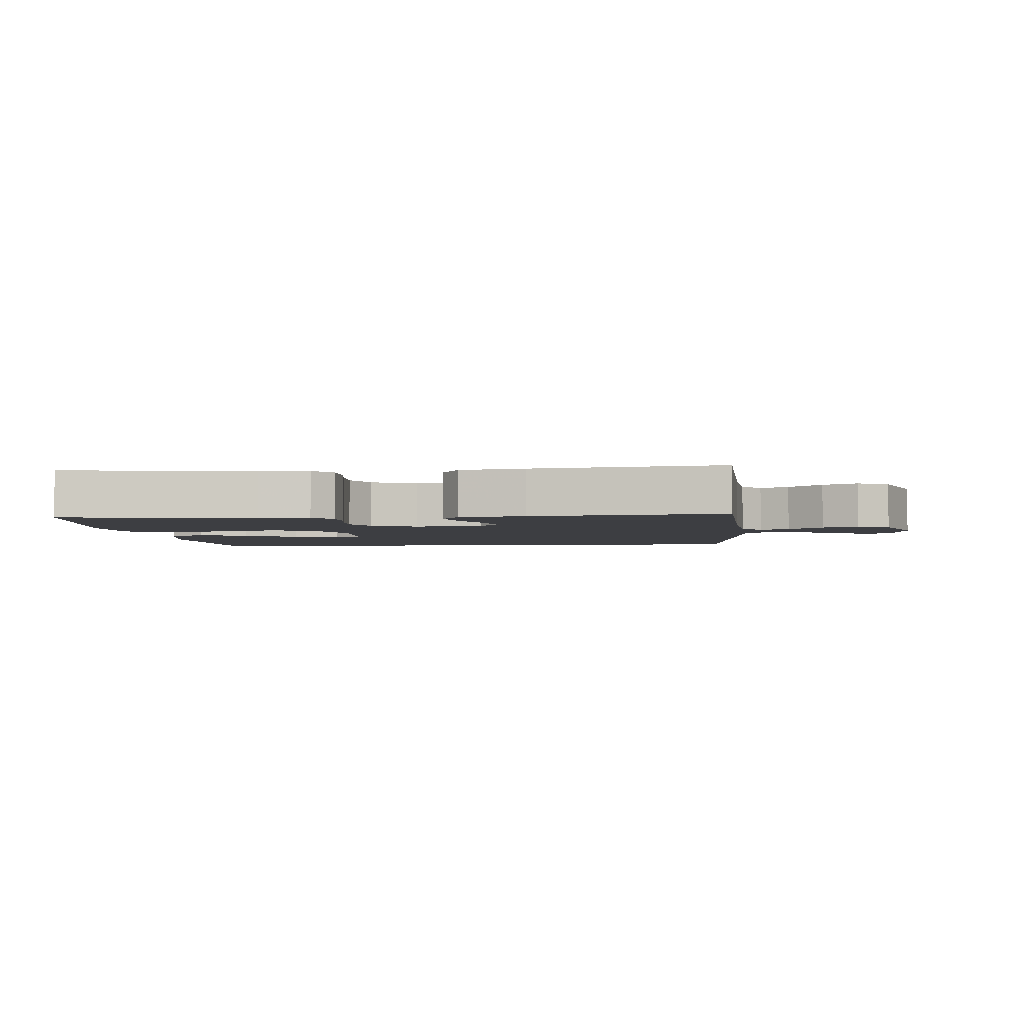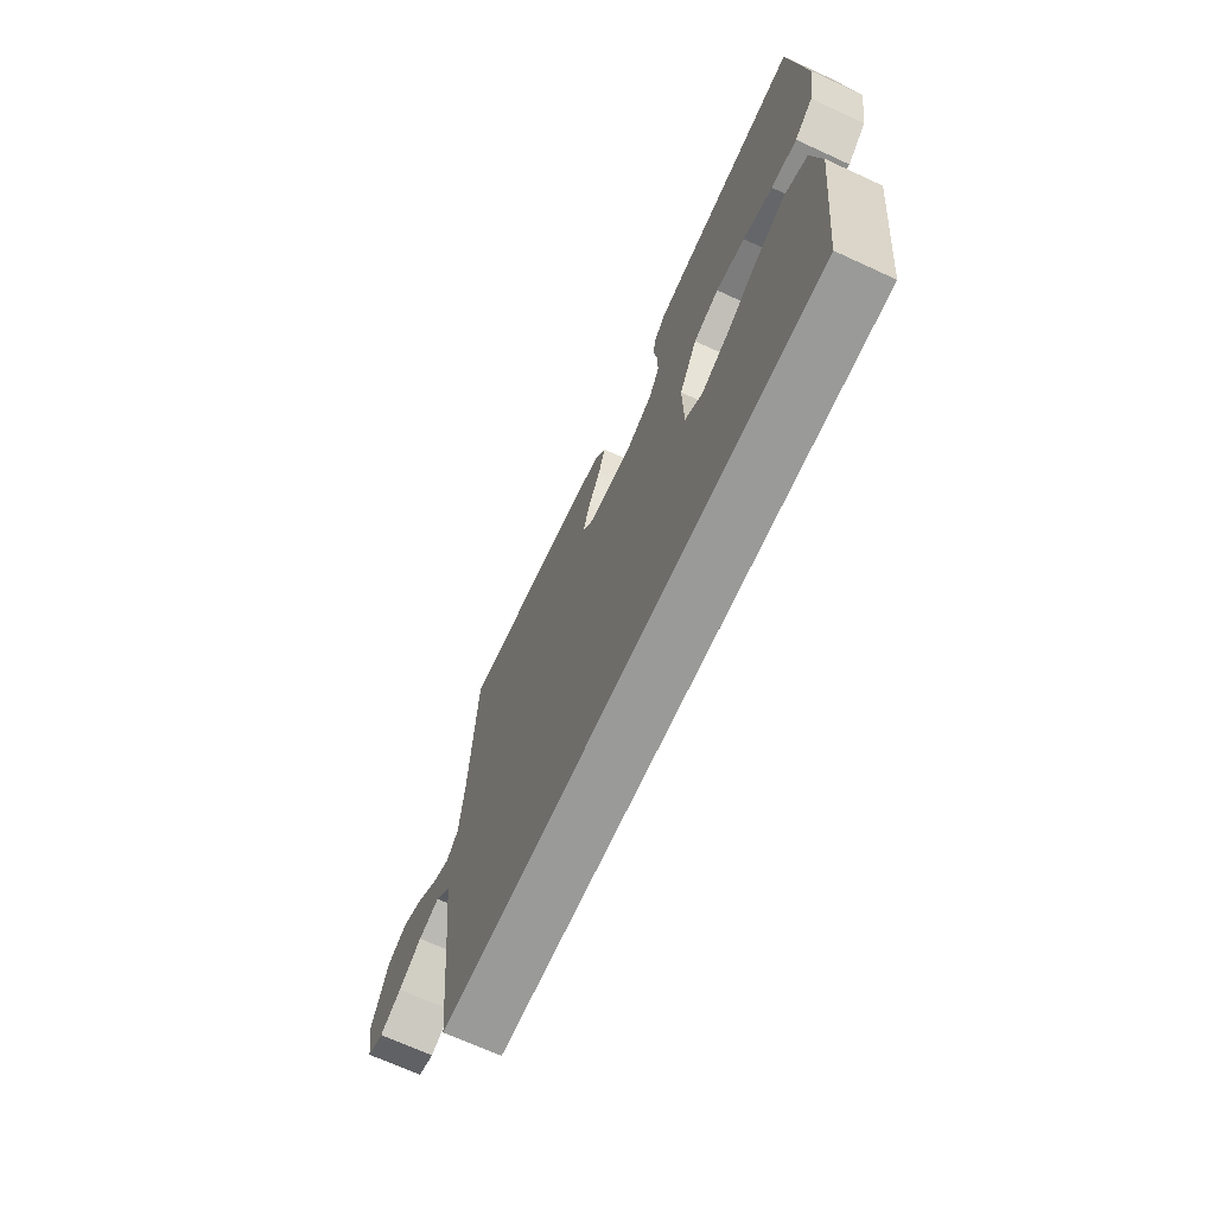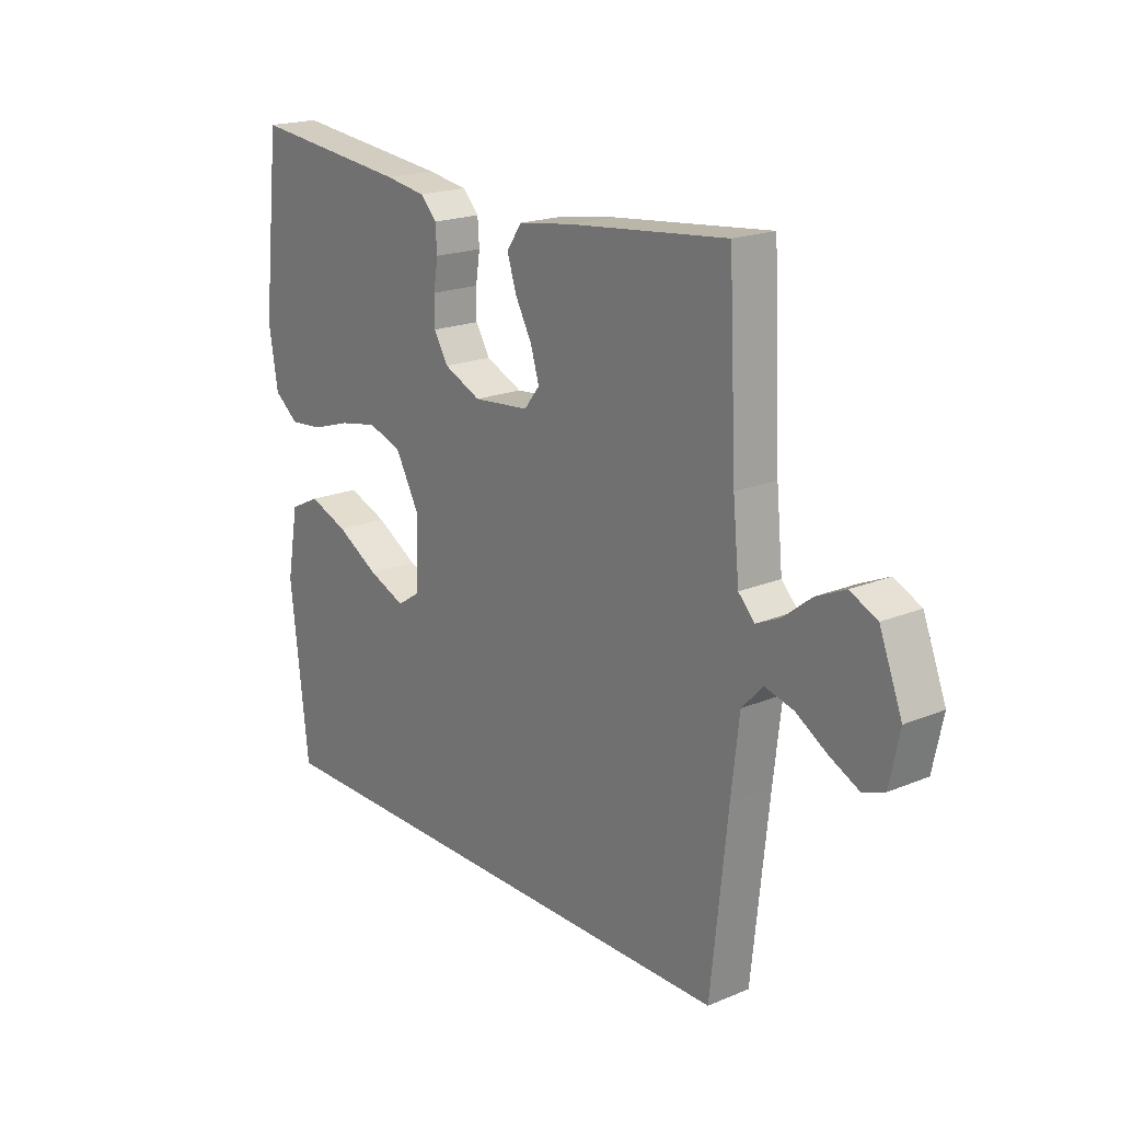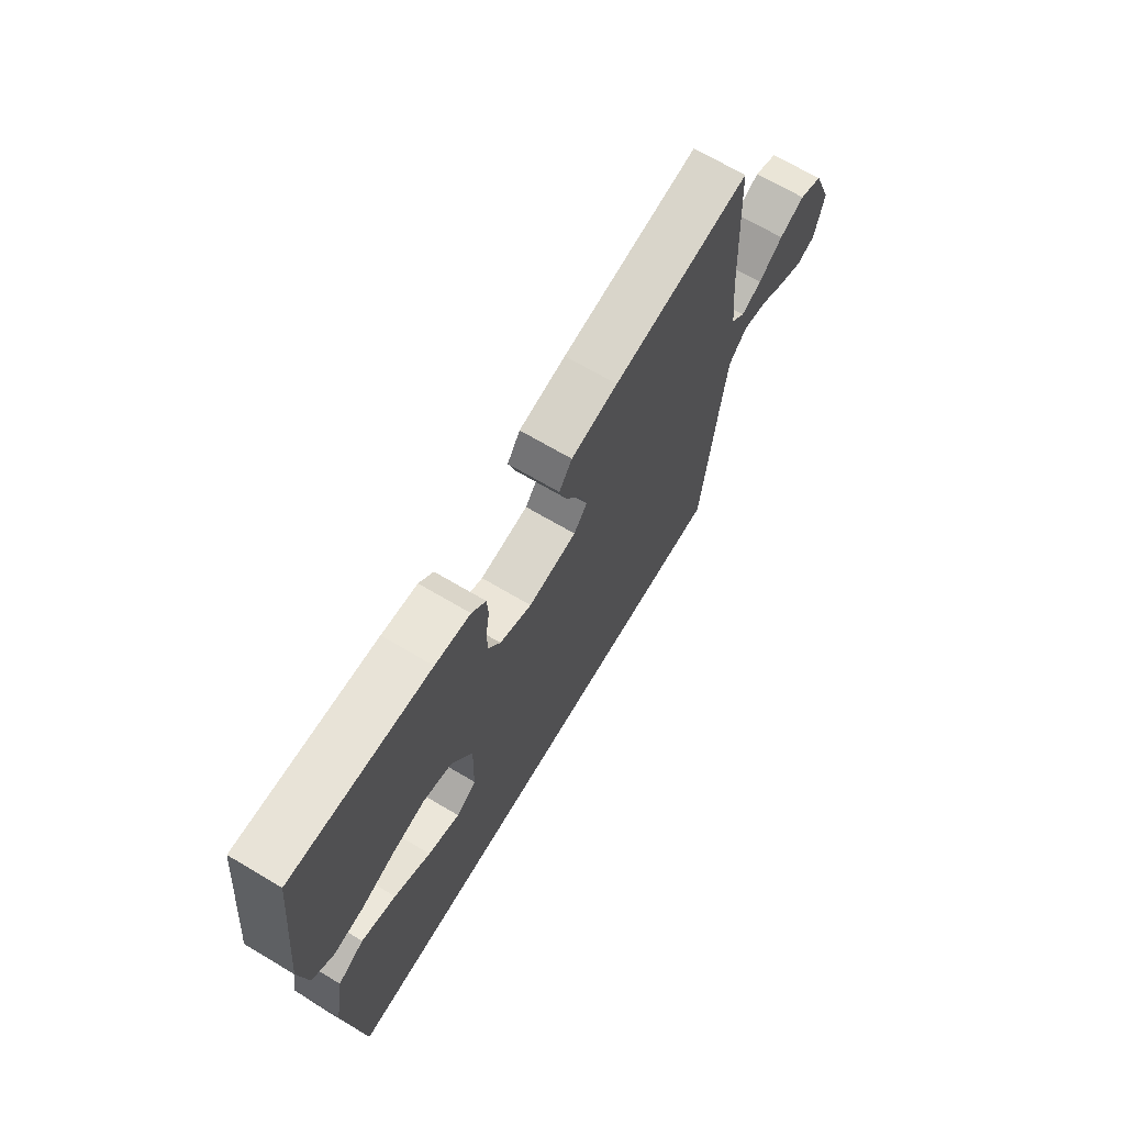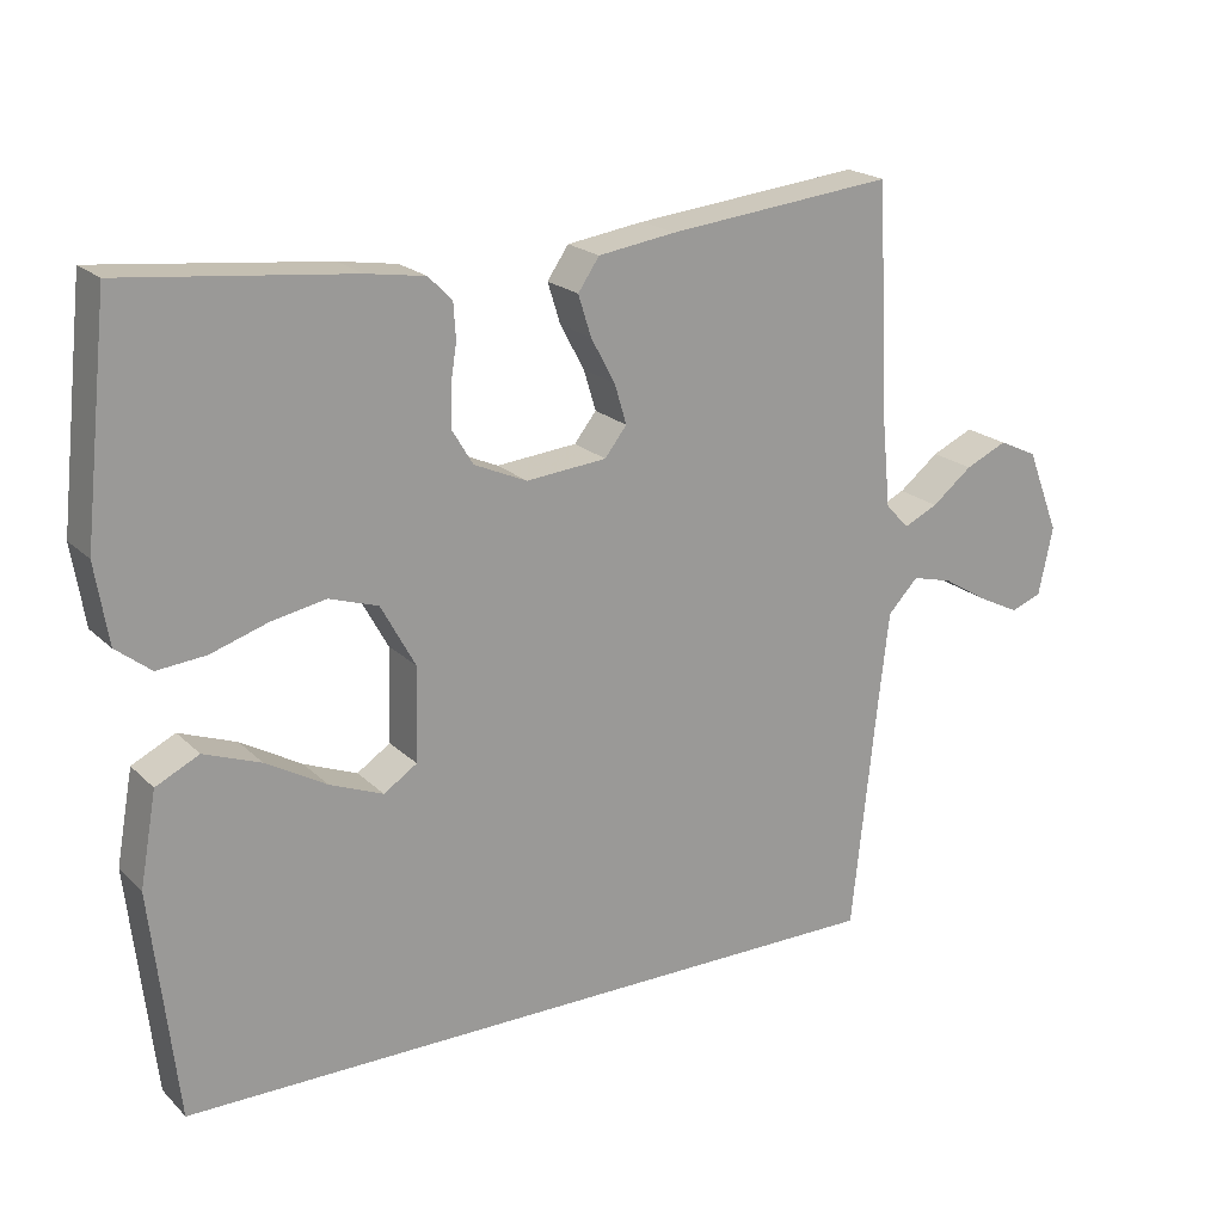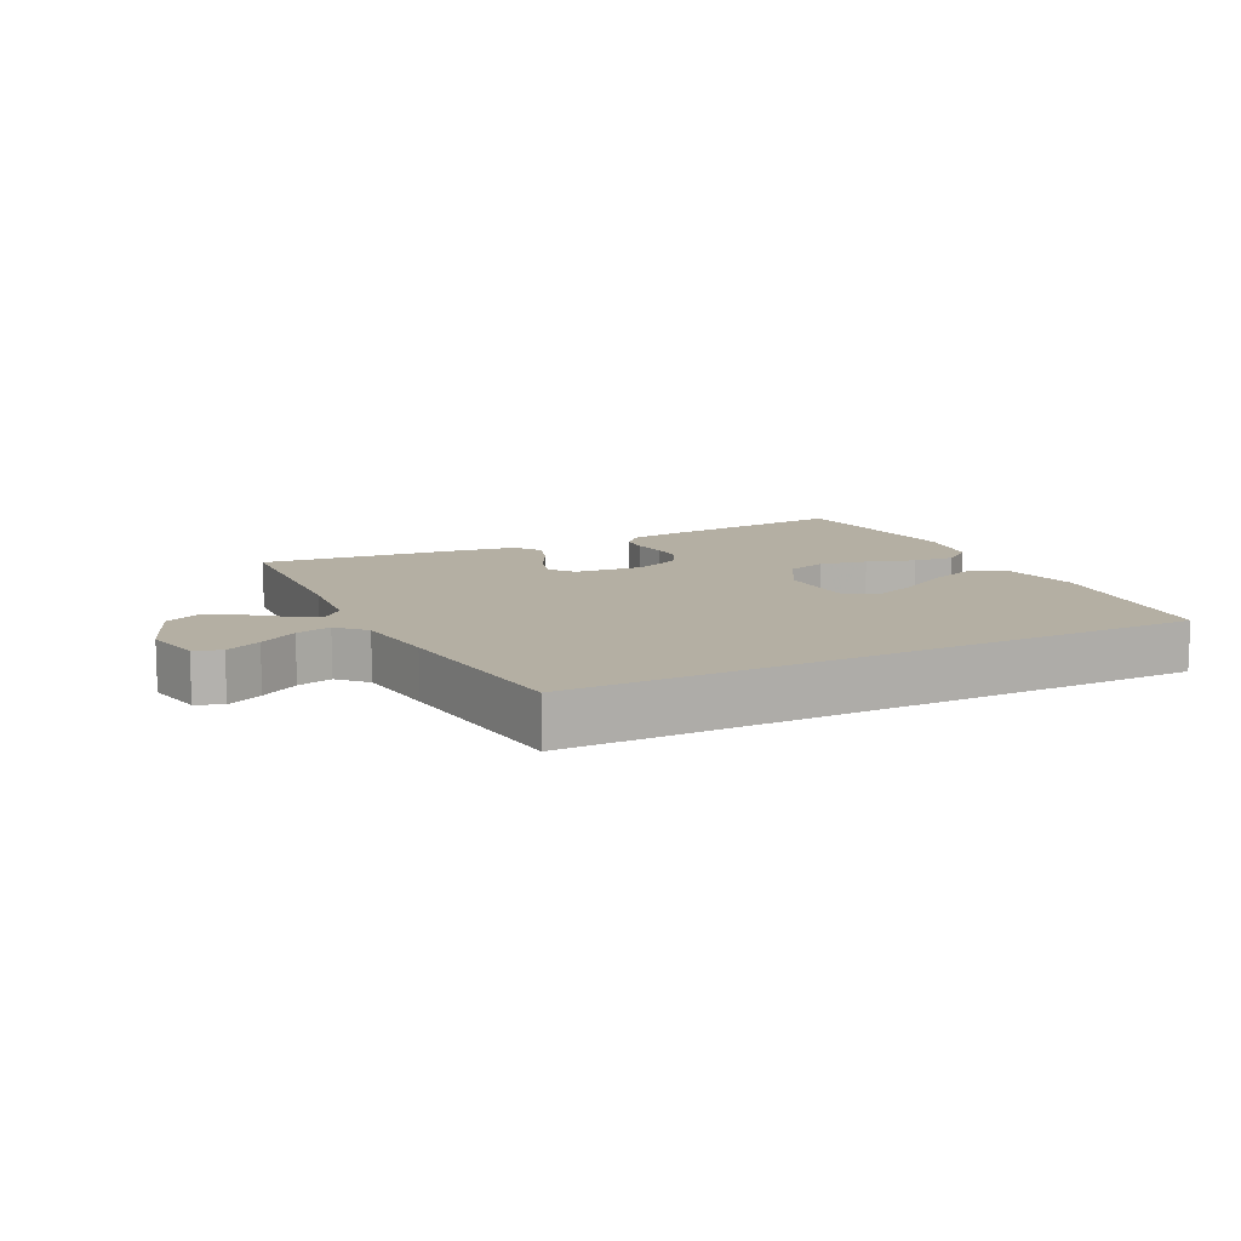
<metadata>
{"format":"obj","ext":"obj","renderer":"f3d","projection":"perspective","resolution":1024,"background":"white","views":[{"elev":-3.5,"azim":5.3,"up":"+Y"},{"elev":-69.2,"azim":-114.7,"up":"+Z"},{"elev":19.5,"azim":52.2,"up":"+Z"},{"elev":68.5,"azim":-59.3,"up":"+Z"},{"elev":20.4,"azim":-31.4,"up":"+Z"},{"elev":11.2,"azim":153.3,"up":"+Y"}]}
</metadata>
<code>
v -0.467 0.07 -0.5
v -0.501 0.07 -0.2
v -0.479 0.07 -0.078
v -0.422 0.07 -0.05
v -0.347 0.07 -0.078
v -0.267 0.07 -0.124
v -0.197 0.07 -0.152
v -0.153 0.07 -0.123
v -0.15 0.07 0
v -0.195 0.07 0.082
v -0.259 0.07 0.103
v -0.332 0.07 0.089
v -0.406 0.07 0.065
v -0.47 0.07 0.059
v -0.516 0.07 0.095
v -0.533 0.07 0.2
v -0.5 0.07 0.5
v -0.2 0.07 0.468
v -0.123 0.07 0.456
v -0.092 0.07 0.424
v -0.089 0.07 0.378
v -0.097 0.07 0.326
v -0.097 0.07 0.275
v -0.07 0.07 0.23
v 0 0.07 0.199
v 0.106 0.07 0.209
v 0.135 0.07 0.246
v 0.119 0.07 0.299
v 0.087 0.07 0.358
v 0.07 0.07 0.412
v 0.098 0.07 0.453
v 0.2 0.07 0.468
v 0.5 0.07 0.5
v 0.515 0.07 0.2
v 0.527 0.07 0.078
v 0.558 0.07 0.046
v 0.603 0.07 0.067
v 0.656 0.07 0.109
v 0.711 0.07 0.134
v 0.762 0.07 0.11
v 0.805 0.07 0
v 0.786 0.07 -0.09
v 0.745 0.07 -0.105
v 0.69 0.07 -0.078
v 0.631 0.07 -0.042
v 0.577 0.07 -0.028
v 0.537 0.07 -0.07
v 0.522 0.07 -0.2
v 0.49 0.07 -0.5
v -0.467 0 -0.5
v -0.501 0 -0.2
v -0.479 0 -0.078
v -0.422 0 -0.05
v -0.347 0 -0.078
v -0.267 0 -0.124
v -0.197 0 -0.152
v -0.153 0 -0.123
v -0.15 0 0
v -0.195 0 0.082
v -0.259 0 0.103
v -0.332 0 0.089
v -0.406 0 0.065
v -0.47 0 0.059
v -0.516 0 0.095
v -0.533 0 0.2
v -0.5 0 0.5
v -0.2 0 0.468
v -0.123 0 0.456
v -0.092 0 0.424
v -0.089 0 0.378
v -0.097 0 0.326
v -0.097 0 0.275
v -0.07 0 0.23
v 0 0 0.199
v 0.106 0 0.209
v 0.135 0 0.246
v 0.119 0 0.299
v 0.087 0 0.358
v 0.07 0 0.412
v 0.098 0 0.453
v 0.2 0 0.468
v 0.5 0 0.5
v 0.515 0 0.2
v 0.527 0 0.078
v 0.558 0 0.046
v 0.603 0 0.067
v 0.656 0 0.109
v 0.711 0 0.134
v 0.762 0 0.11
v 0.805 0 0
v 0.786 0 -0.09
v 0.745 0 -0.105
v 0.69 0 -0.078
v 0.631 0 -0.042
v 0.577 0 -0.028
v 0.537 0 -0.07
v 0.522 0 -0.2
v 0.49 0 -0.5
f 48 49 1 2
f 47 48 2
f 42 43 44 45
f 40 41 42 45
f 40 45 46
f 37 38 39 40
f 36 37 40 46
f 35 36 46 47
f 31 32 33 34
f 28 29 30 31
f 27 28 31 34
f 26 27 34 35
f 19 20 21 22
f 19 22 23
f 18 19 23
f 17 18 23
f 16 17 23 24
f 12 13 14 15
f 11 12 15 16
f 10 11 16 24
f 3 4 5 6
f 3 6 7
f 2 3 7
f 47 2 7
f 25 26 35 47
f 9 10 24 25
f 8 9 25 47
f 7 8 47
f 51 50 98 97
f 51 97 96
f 94 93 92 91
f 94 91 90 89
f 95 94 89
f 89 88 87 86
f 95 89 86 85
f 96 95 85 84
f 83 82 81 80
f 80 79 78 77
f 83 80 77 76
f 84 83 76 75
f 71 70 69 68
f 72 71 68
f 72 68 67
f 72 67 66
f 73 72 66 65
f 64 63 62 61
f 65 64 61 60
f 73 65 60 59
f 55 54 53 52
f 56 55 52
f 56 52 51
f 56 51 96
f 96 84 75 74
f 74 73 59 58
f 96 74 58 57
f 96 57 56
f 1 50 51 2
f 2 51 52 3
f 3 52 53 4
f 4 53 54 5
f 5 54 55 6
f 6 55 56 7
f 7 56 57 8
f 8 57 58 9
f 9 58 59 10
f 10 59 60 11
f 11 60 61 12
f 12 61 62 13
f 13 62 63 14
f 14 63 64 15
f 15 64 65 16
f 16 65 66 17
f 17 66 67 18
f 18 67 68 19
f 19 68 69 20
f 20 69 70 21
f 21 70 71 22
f 22 71 72 23
f 23 72 73 24
f 24 73 74 25
f 25 74 75 26
f 26 75 76 27
f 27 76 77 28
f 28 77 78 29
f 29 78 79 30
f 30 79 80 31
f 31 80 81 32
f 32 81 82 33
f 33 82 83 34
f 34 83 84 35
f 35 84 85 36
f 36 85 86 37
f 37 86 87 38
f 38 87 88 39
f 39 88 89 40
f 40 89 90 41
f 41 90 91 42
f 42 91 92 43
f 43 92 93 44
f 44 93 94 45
f 45 94 95 46
f 46 95 96 47
f 47 96 97 48
f 48 97 98 49
f 49 98 50 1

</code>
